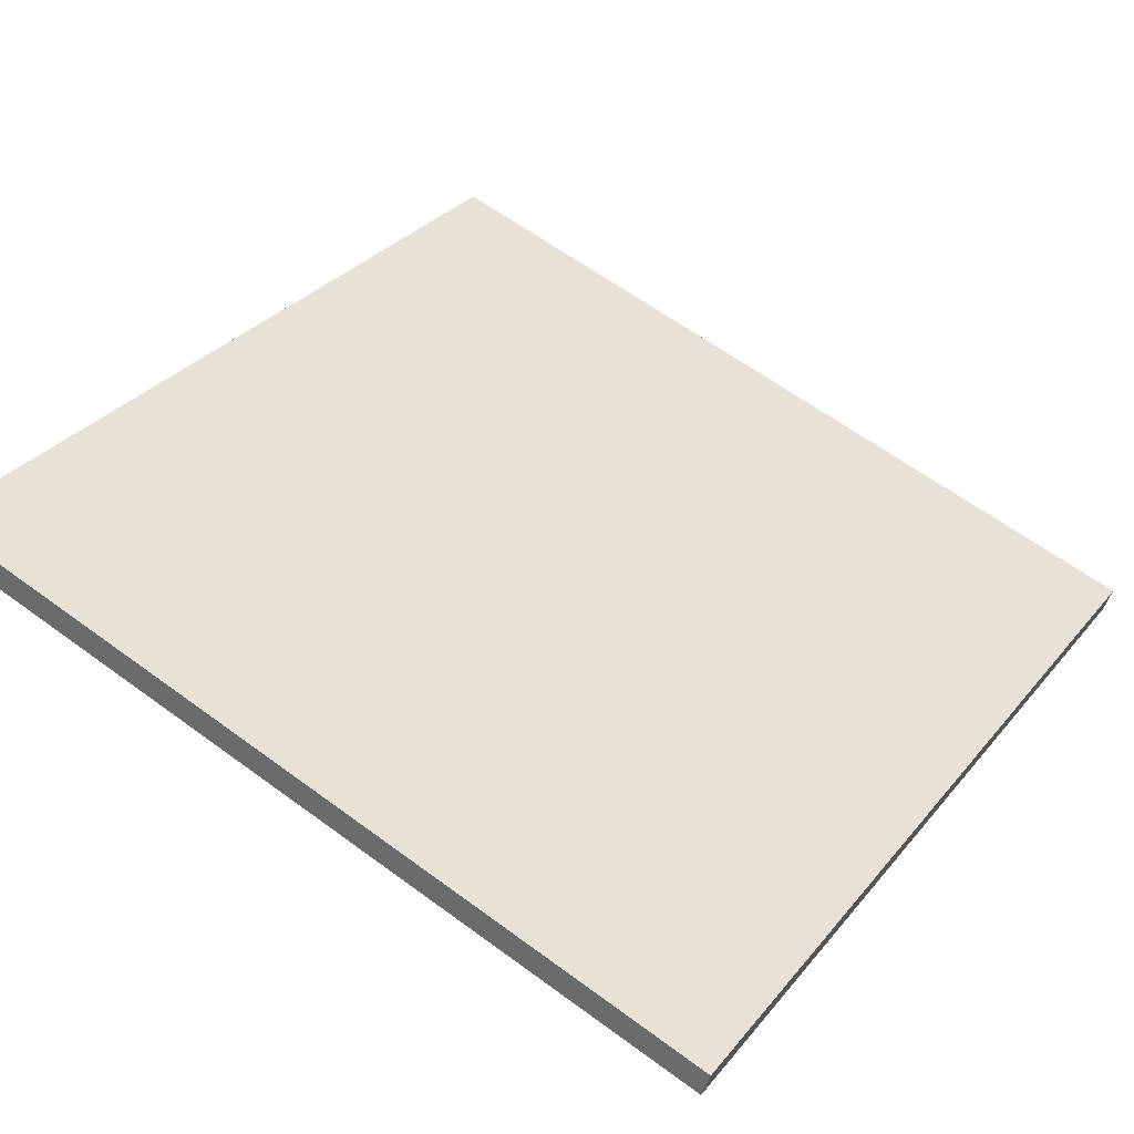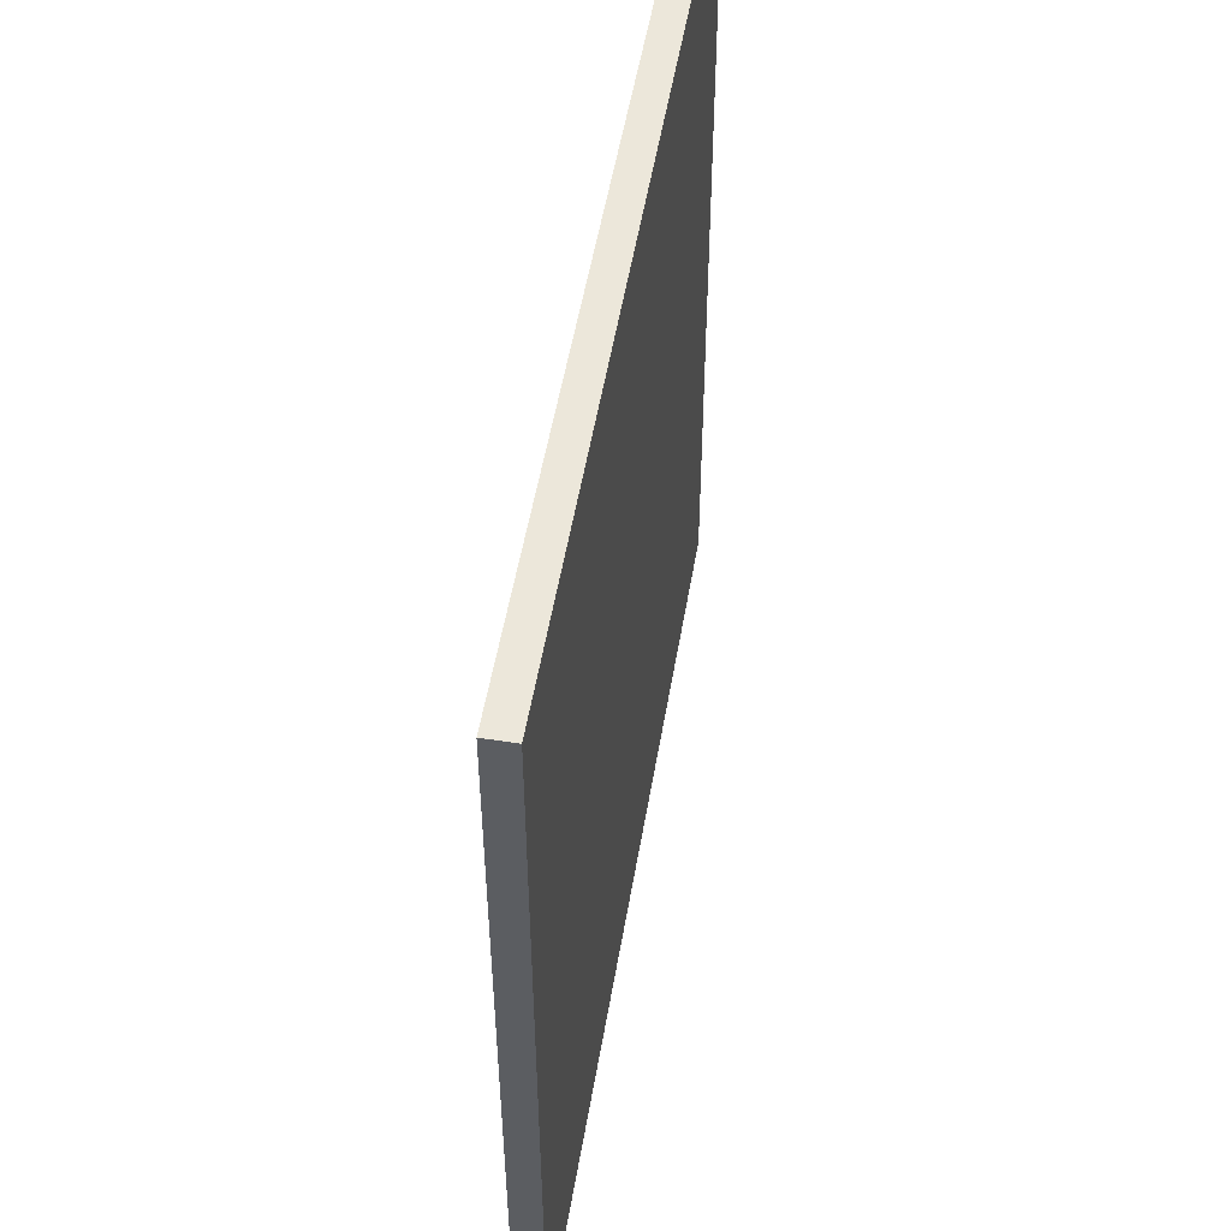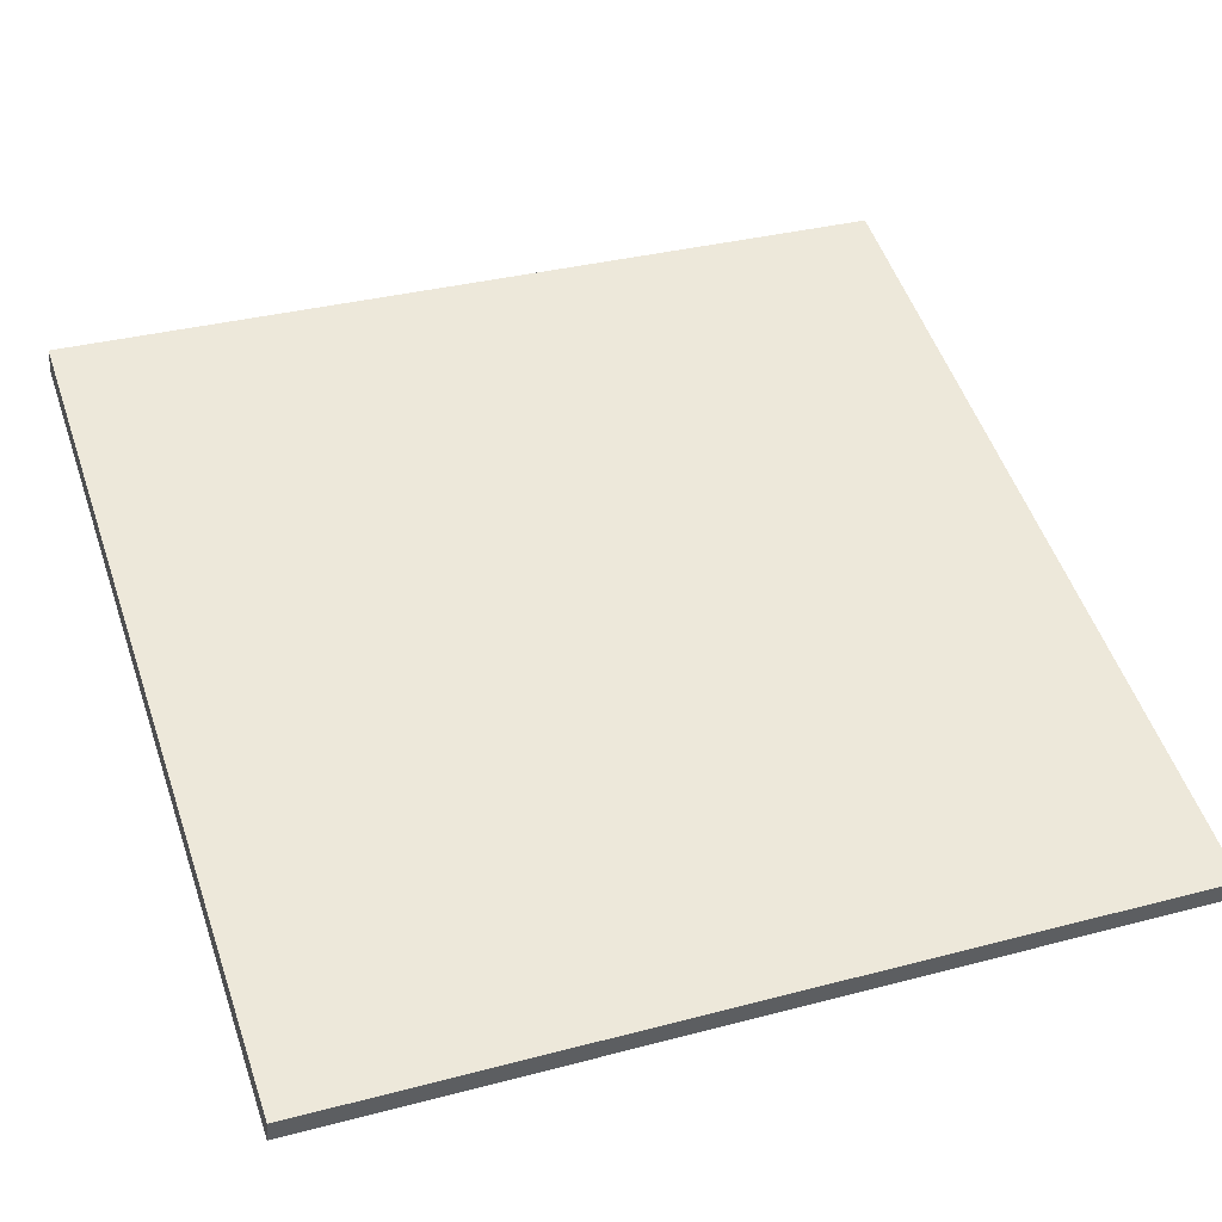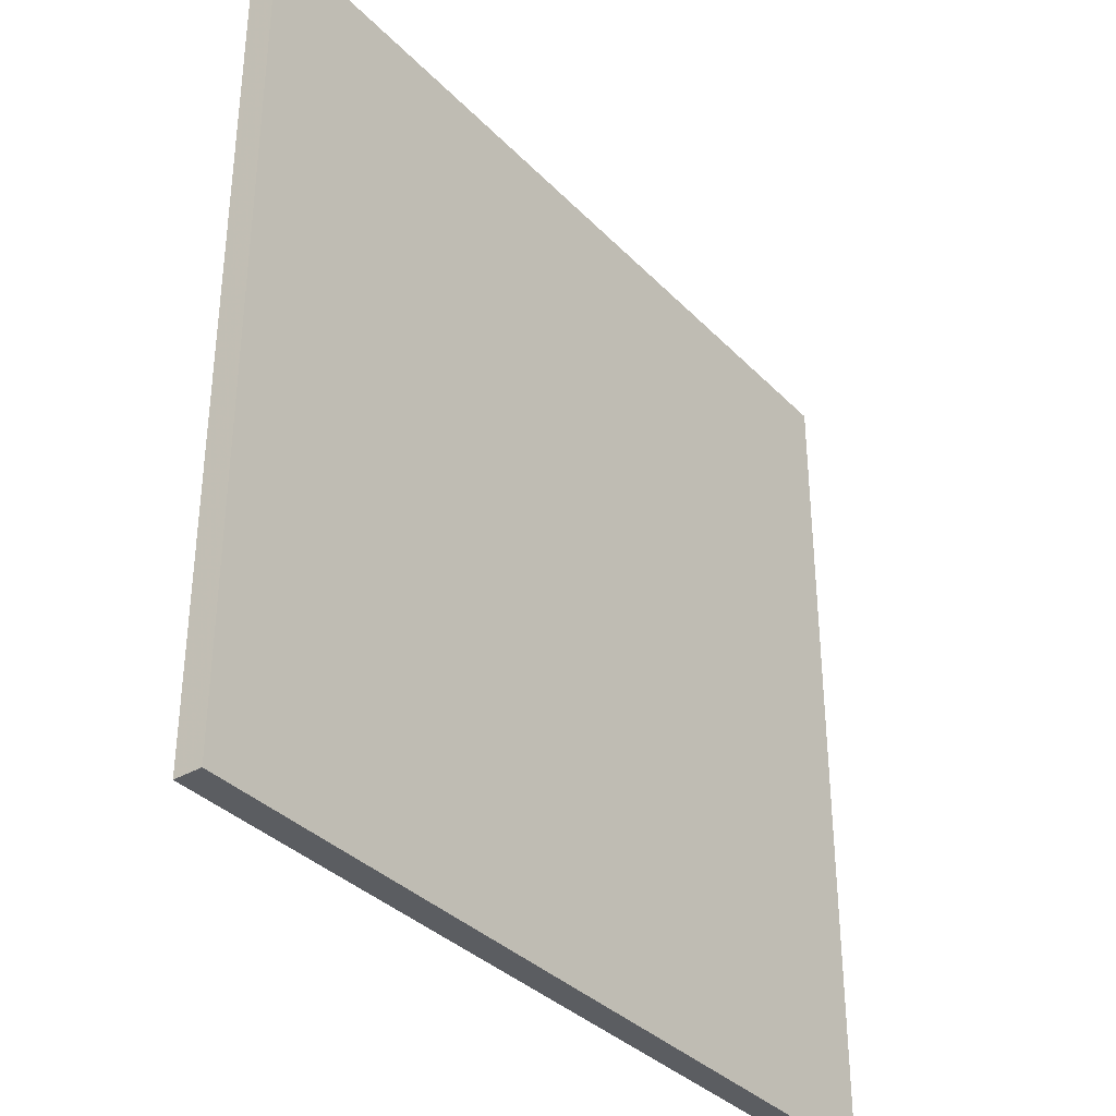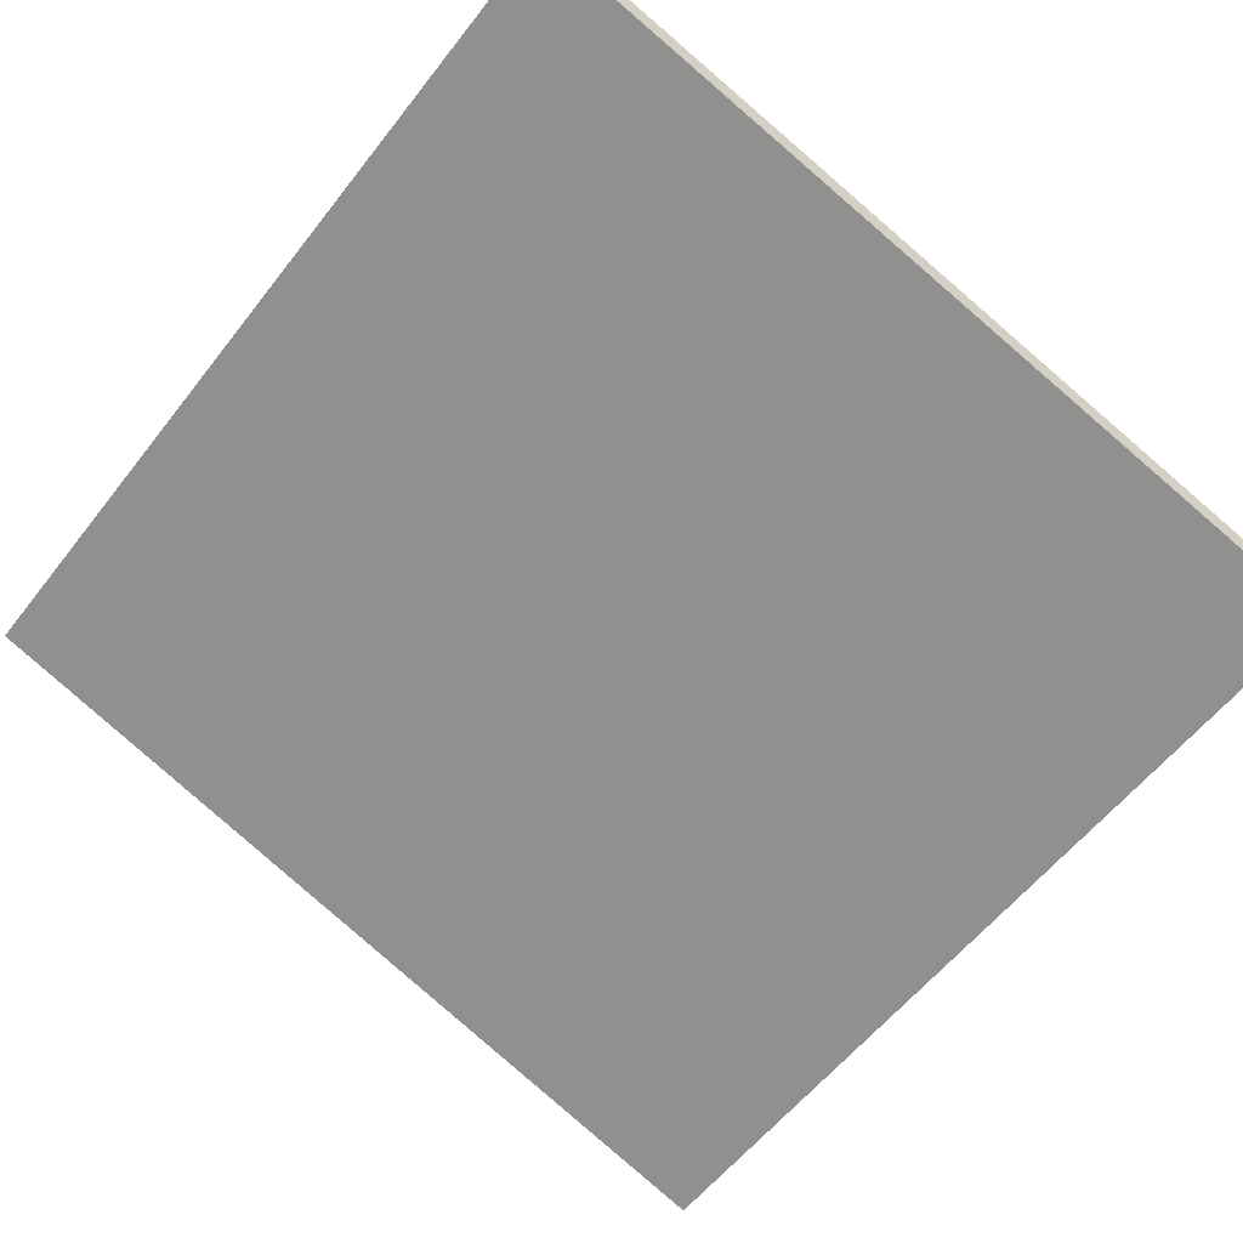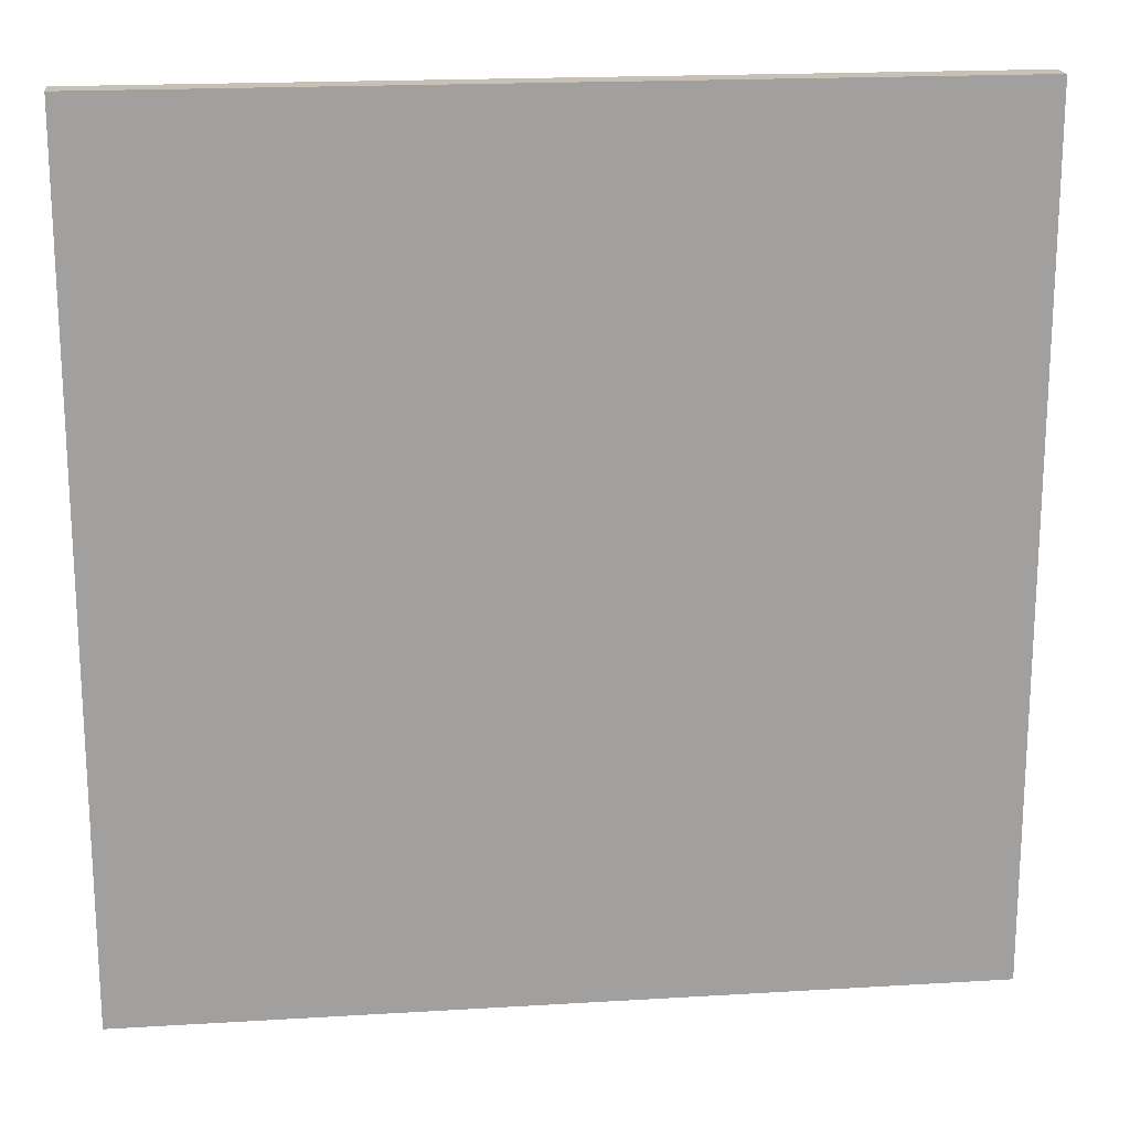
<metadata>
{"format":"obj","ext":"obj","renderer":"f3d","projection":"perspective","resolution":1024,"background":"white","views":[{"elev":32.2,"azim":32.7,"up":"+Y"},{"elev":52.7,"azim":-98.0,"up":"+Z"},{"elev":33.9,"azim":70.3,"up":"+Y"},{"elev":-35.5,"azim":-70.3,"up":"+Z"},{"elev":-57.9,"azim":-37.5,"up":"+Y"},{"elev":18.6,"azim":155.8,"up":"+Z"}]}
</metadata>
<code>
v -34.33 35.83 -4.343
v -34.33 35.83 4.343
v -34.24 36.09 -4.343
v -34.24 36.09 4.343
v -42.61 38.44 -4.343
v -42.61 38.44 4.343
v -42.52 38.72 -4.343
v -42.52 38.72 4.343
f 1 3 4
f 4 2 1
f 5 6 8
f 8 7 5
f 1 2 6
f 6 5 1
f 3 7 8
f 8 4 3
f 1 5 7
f 7 3 1
f 2 4 8
f 8 6 2

</code>
